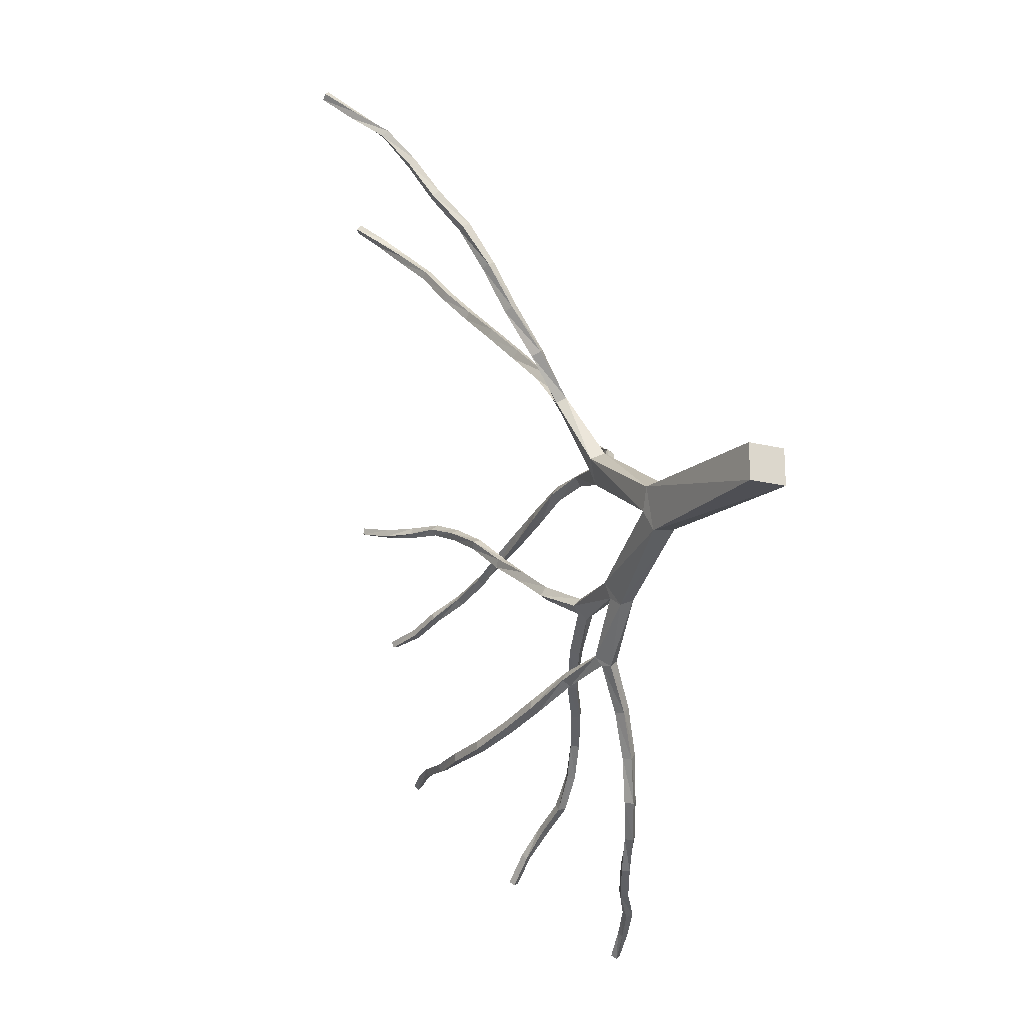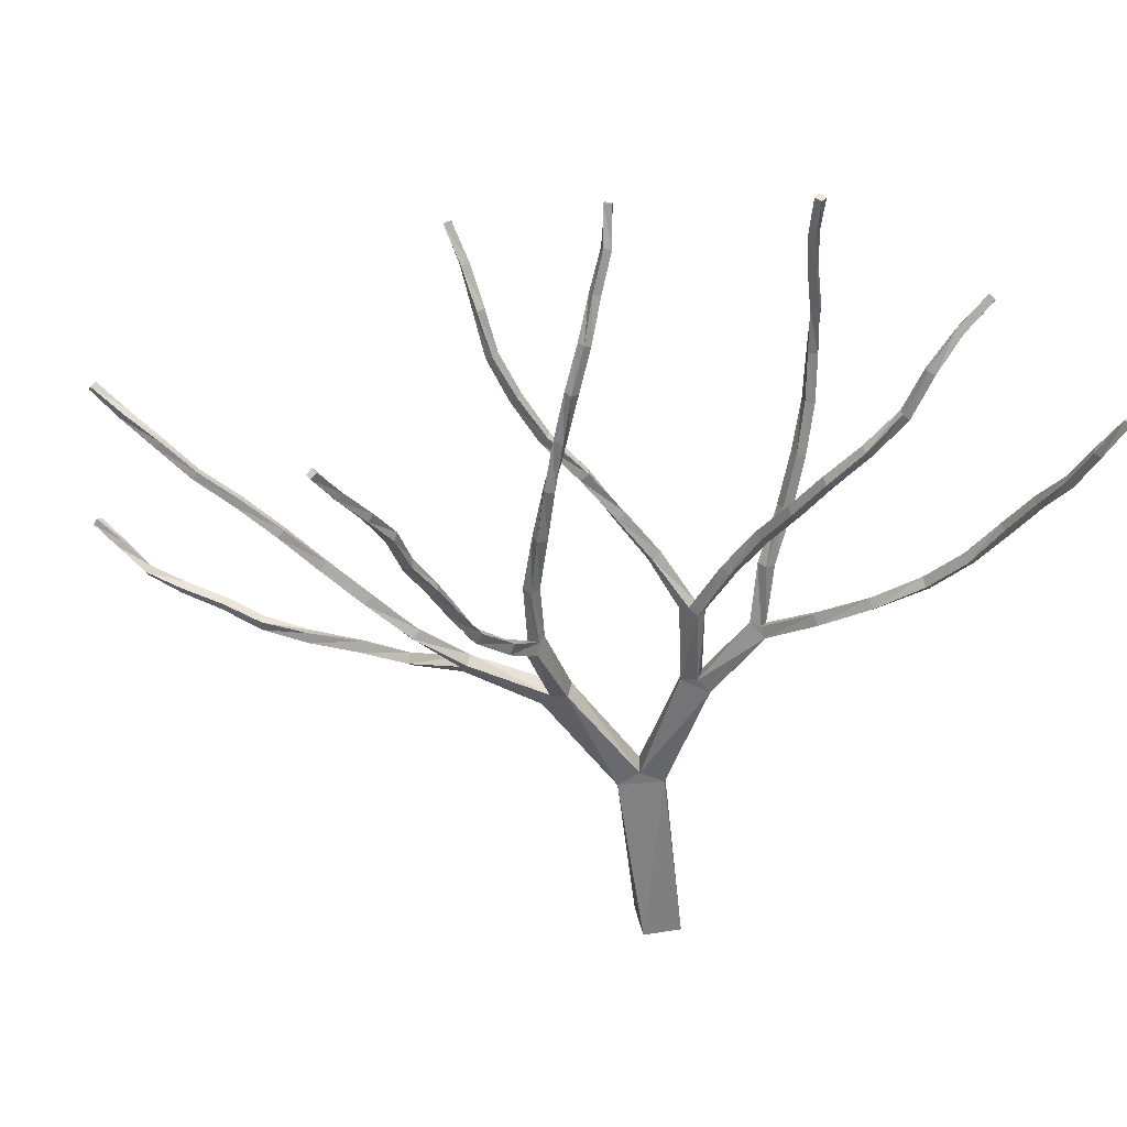
<metadata>
{"format":"obj","ext":"obj","renderer":"f3d","projection":"perspective","resolution":1024,"background":"white","views":[{"elev":-21.2,"azim":-23.5,"up":"+Z"},{"elev":38.2,"azim":78.2,"up":"+Y"}]}
</metadata>
<code>
o m1062
v 0.4353 0.025 0.4353
v 0.3924 0.025 0.4353
v 0.3924 0.025 0.3924
v 0.4353 0.025 0.3924
v 0.3983 0.2226 0.4589
v 0.3701 0.2197 0.453
v 0.3804 0.2253 0.4036
v 0.4084 0.2281 0.4096
v 0.3735 0.2361 0.4295
v 0.4017 0.2389 0.4355
v 0.404 0.3659 0.3952
v 0.3866 0.3647 0.3868
v 0.4013 0.3537 0.358
v 0.4186 0.3548 0.3664
v 0.3948 0.3679 0.3696
v 0.4122 0.3692 0.378
v 0.4179 0.443 0.3275
v 0.4086 0.4393 0.3195
v 0.4235 0.4276 0.3069
v 0.4331 0.4313 0.3148
v 0.4169 0.4384 0.3096
v 0.4265 0.4423 0.3178
v 0.4581 0.476 0.2731
v 0.4501 0.4722 0.2642
v 0.4575 0.4625 0.2622
v 0.4653 0.4662 0.2708
v 0.4815 0.5077 0.2243
v 0.4741 0.5023 0.2172
v 0.4818 0.4937 0.2153
v 0.4893 0.4991 0.2226
v 0.4904 0.532 0.1701
v 0.4992 0.5251 0.1686
v 0.5054 0.5318 0.1752
v 0.4966 0.5386 0.1767
v 0.5186 0.5666 0.1334
v 0.5237 0.5711 0.1415
v 0.5151 0.5772 0.1437
v 0.51 0.5726 0.1357
v 0.5346 0.61 0.1056
v 0.5361 0.6154 0.114
v 0.5265 0.6185 0.1138
v 0.525 0.6131 0.1054
v 0.5528 0.652 0.08383
v 0.5532 0.6564 0.0922
v 0.5442 0.6597 0.09117
v 0.5437 0.6552 0.08257
v 0.5747 0.6947 0.07637
v 0.5671 0.6976 0.07202
v 0.5697 0.6928 0.06468
v 0.5773 0.69 0.06904
v 0.5794 0.736 0.05401
v 0.5828 0.732 0.04736
v 0.5904 0.7313 0.05115
v 0.5872 0.7354 0.05803
v 0.5912 0.767 0.025
v 0.597 0.7692 0.03027
v 0.5916 0.7731 0.03486
v 0.5857 0.7709 0.0297
v 0.4049 0.5028 0.3003
v 0.4101 0.5057 0.3111
v 0.3993 0.504 0.317
v 0.3942 0.501 0.3062
v 0.3862 0.5563 0.2797
v 0.388 0.5612 0.2903
v 0.377 0.5584 0.2933
v 0.3752 0.5534 0.2828
v 0.3745 0.6151 0.2755
v 0.3639 0.6133 0.278
v 0.3619 0.61 0.2677
v 0.3725 0.6119 0.2649
v 0.3497 0.6657 0.2659
v 0.3499 0.6635 0.2556
v 0.3602 0.6659 0.255
v 0.36 0.6681 0.2656
v 0.3404 0.7173 0.2615
v 0.3419 0.7169 0.2516
v 0.3518 0.7188 0.2529
v 0.3502 0.719 0.263
v 0.3384 0.7682 0.2589
v 0.3425 0.7682 0.2501
v 0.3511 0.7685 0.2541
v 0.3472 0.7685 0.2627
v 0.344 0.8169 0.2563
v 0.3522 0.8161 0.2602
v 0.3484 0.8151 0.2683
v 0.3401 0.8158 0.2645
v 0.3533 0.8614 0.2602
v 0.36 0.8596 0.2654
v 0.355 0.8599 0.2722
v 0.3482 0.8616 0.2673
v 0.3636 0.9026 0.2593
v 0.3688 0.9016 0.2656
v 0.3627 0.9031 0.271
v 0.3576 0.9041 0.2647
v 0.4067 0.4578 0.3722
v 0.4154 0.4573 0.3819
v 0.3986 0.4573 0.3974
v 0.3898 0.458 0.388
v 0.4072 0.4636 0.3898
v 0.3984 0.464 0.3804
v 0.387 0.5153 0.424
v 0.3763 0.5096 0.4267
v 0.3713 0.5139 0.4162
v 0.3821 0.5195 0.4135
v 0.3778 0.5635 0.4587
v 0.3669 0.56 0.4611
v 0.363 0.5659 0.4517
v 0.374 0.5694 0.4495
v 0.3539 0.6079 0.4928
v 0.3544 0.6143 0.4837
v 0.3654 0.6158 0.4852
v 0.3649 0.6092 0.4943
v 0.3357 0.6461 0.5267
v 0.3381 0.6537 0.5198
v 0.3479 0.6544 0.524
v 0.3453 0.6468 0.5308
v 0.3236 0.6924 0.553
v 0.3283 0.6977 0.5459
v 0.3369 0.6969 0.551
v 0.3322 0.6915 0.5581
v 0.3133 0.7382 0.5725
v 0.3197 0.7423 0.5665
v 0.3266 0.7407 0.5732
v 0.3204 0.7367 0.579
v 0.3079 0.7861 0.5766
v 0.3114 0.7854 0.585
v 0.3034 0.7822 0.588
v 0.3 0.7829 0.5796
v 0.287 0.8259 0.5867
v 0.2877 0.8244 0.5953
v 0.2802 0.8203 0.5951
v 0.2796 0.8218 0.5865
v 0.2656 0.8618 0.6
v 0.2658 0.8591 0.6078
v 0.2587 0.8552 0.6065
v 0.2585 0.8579 0.5987
v 0.4194 0.5221 0.3608
v 0.4126 0.5188 0.3511
v 0.4225 0.5139 0.3455
v 0.4294 0.517 0.3554
v 0.4358 0.5745 0.3313
v 0.4326 0.5703 0.321
v 0.4432 0.5657 0.3197
v 0.4466 0.5701 0.3303
v 0.4628 0.622 0.3088
v 0.4604 0.6185 0.2985
v 0.4702 0.6128 0.2983
v 0.4725 0.6165 0.3086
v 0.4798 0.6633 0.2735
v 0.4896 0.6588 0.2727
v 0.4921 0.663 0.2821
v 0.4827 0.6674 0.2828
v 0.4925 0.7021 0.2417
v 0.502 0.6991 0.2415
v 0.5041 0.7048 0.2494
v 0.4947 0.7079 0.2497
v 0.4966 0.7382 0.2084
v 0.5061 0.7386 0.2096
v 0.505 0.7448 0.2167
v 0.4955 0.7444 0.2157
v 0.4908 0.7802 0.1851
v 0.4997 0.7819 0.186
v 0.4982 0.7861 0.1939
v 0.4893 0.7842 0.1931
v 0.4906 0.8175 0.1595
v 0.4861 0.8214 0.1656
v 0.479 0.8173 0.163
v 0.4837 0.8134 0.1568
v 0.4807 0.8524 0.1354
v 0.4744 0.8483 0.132
v 0.4798 0.8444 0.1273
v 0.4861 0.8485 0.1307
v 0.3703 0.3516 0.5033
v 0.3875 0.3482 0.5117
v 0.3722 0.3298 0.536
v 0.355 0.333 0.5275
v 0.3789 0.3467 0.5289
v 0.3617 0.3499 0.5205
v 0.3386 0.3817 0.6048
v 0.3484 0.3752 0.6108
v 0.335 0.3568 0.6125
v 0.3253 0.3632 0.6067
v 0.3396 0.3679 0.6172
v 0.3298 0.3743 0.6112
v 0.2991 0.3464 0.6654
v 0.2937 0.3384 0.6577
v 0.2856 0.347 0.6542
v 0.2912 0.3553 0.6619
v 0.2634 0.3419 0.7149
v 0.2553 0.3359 0.7088
v 0.2501 0.346 0.7058
v 0.2583 0.3519 0.7118
v 0.2322 0.3374 0.7639
v 0.2234 0.3333 0.7583
v 0.2197 0.3438 0.7568
v 0.2286 0.3477 0.7624
v 0.1914 0.3382 0.8049
v 0.1919 0.349 0.8045
v 0.2008 0.3487 0.8101
v 0.2005 0.3382 0.8106
v 0.157 0.3541 0.8425
v 0.1641 0.3524 0.8494
v 0.1622 0.3425 0.8489
v 0.155 0.3445 0.842
v 0.1359 0.358 0.8897
v 0.1329 0.349 0.889
v 0.1258 0.3518 0.8835
v 0.1286 0.3608 0.8841
v 0.09897 0.3533 0.9228
v 0.09358 0.3583 0.9172
v 0.09759 0.3657 0.92
v 0.103 0.361 0.9256
v 0.06112 0.3673 0.9472
v 0.05952 0.3737 0.9417
v 0.06491 0.3789 0.9464
v 0.06628 0.3725 0.9518
v 0.025 0.3838 0.9654
v 0.0297 0.3875 0.9712
v 0.03051 0.3802 0.975
v 0.0258 0.3767 0.9695
v 0.3239 0.4163 0.6599
v 0.3346 0.4217 0.657
v 0.3404 0.4135 0.6643
v 0.3296 0.4081 0.6669
v 0.3197 0.4608 0.7024
v 0.3227 0.4529 0.7106
v 0.3118 0.4485 0.7106
v 0.3088 0.4565 0.7024
v 0.2993 0.4967 0.745
v 0.3019 0.489 0.7529
v 0.2917 0.4844 0.7518
v 0.2892 0.4922 0.7442
v 0.2851 0.533 0.7841
v 0.2865 0.5257 0.7916
v 0.2763 0.5227 0.7906
v 0.2748 0.53 0.783
v 0.2639 0.5627 0.8243
v 0.2645 0.5549 0.8305
v 0.2553 0.552 0.828
v 0.2546 0.5597 0.8216
v 0.246 0.5817 0.8688
v 0.2372 0.579 0.8663
v 0.2366 0.5868 0.8607
v 0.2455 0.5893 0.8632
v 0.2221 0.6087 0.9017
v 0.2142 0.6065 0.8978
v 0.2148 0.6139 0.8922
v 0.2229 0.6161 0.8961
v 0.1971 0.6318 0.932
v 0.1903 0.632 0.9266
v 0.1936 0.6394 0.9234
v 0.2002 0.6391 0.9288
v 0.1678 0.6573 0.9536
v 0.1725 0.6638 0.9518
v 0.1776 0.6616 0.9578
v 0.1727 0.6552 0.9595
v 0.4086 0.4283 0.5476
v 0.4008 0.4264 0.5581
v 0.3829 0.4352 0.5464
v 0.3907 0.4372 0.5361
v 0.3932 0.4365 0.5545
v 0.401 0.4384 0.5442
v 0.3877 0.5013 0.5577
v 0.3814 0.5016 0.5469
v 0.3922 0.5025 0.5409
v 0.3984 0.5018 0.5515
v 0.3829 0.5625 0.5358
v 0.3944 0.562 0.5334
v 0.3967 0.5638 0.5447
v 0.3853 0.564 0.5471
v 0.3845 0.62 0.524
v 0.3954 0.6205 0.5263
v 0.3931 0.6222 0.537
v 0.3821 0.6217 0.5346
v 0.3836 0.6739 0.5115
v 0.3922 0.6758 0.5172
v 0.386 0.6771 0.5258
v 0.3774 0.6753 0.5198
v 0.3888 0.7281 0.5086
v 0.3802 0.7287 0.5136
v 0.375 0.7266 0.5052
v 0.3838 0.7259 0.5002
v 0.3681 0.7753 0.4982
v 0.364 0.7719 0.4904
v 0.3725 0.7724 0.4857
v 0.3765 0.776 0.4936
v 0.3464 0.8122 0.4744
v 0.3548 0.8156 0.4727
v 0.3553 0.8186 0.4813
v 0.3468 0.8154 0.483
v 0.3344 0.8545 0.4604
v 0.3428 0.8571 0.4601
v 0.3421 0.8594 0.4685
v 0.3339 0.8571 0.4687
v 0.3206 0.8955 0.4542
v 0.3278 0.8986 0.4569
v 0.3247 0.8986 0.4646
v 0.3175 0.8954 0.4618
v 0.4338 0.4774 0.5859
v 0.4422 0.4765 0.5768
v 0.4474 0.4666 0.5825
v 0.4388 0.4677 0.5914
v 0.4708 0.5182 0.6134
v 0.4742 0.5099 0.6206
v 0.4643 0.5109 0.6267
v 0.4609 0.5195 0.6194
v 0.4913 0.5608 0.6491
v 0.4805 0.5634 0.6513
v 0.4798 0.5687 0.6415
v 0.4904 0.5659 0.6392
v 0.5119 0.6077 0.6705
v 0.502 0.6117 0.6717
v 0.5029 0.6158 0.6617
v 0.5125 0.6117 0.6609
v 0.5151 0.6567 0.694
v 0.5186 0.6603 0.6854
v 0.5278 0.6564 0.6874
v 0.5241 0.6529 0.6961
v 0.5344 0.7048 0.7005
v 0.5424 0.701 0.7044
v 0.5377 0.6994 0.7127
v 0.5297 0.7033 0.7088
v 0.554 0.7438 0.7233
v 0.5587 0.7386 0.729
v 0.5515 0.7384 0.7346
v 0.5469 0.7438 0.7288
v 0.5671 0.7795 0.7497
v 0.5705 0.7741 0.7555
v 0.5631 0.7736 0.7597
v 0.5596 0.779 0.754
v 0.5783 0.8139 0.7732
v 0.5805 0.8092 0.7794
v 0.5727 0.8095 0.7821
v 0.5708 0.8143 0.7759
f 3 1 2
f 4 1 3
f 5 6 2
f 1 5 2
f 8 4 7
f 3 7 4
f 7 3 6
f 2 6 3
f 8 5 1
f 4 8 1
f 7 6 9
f 8 10 5
f 10 9 6
f 10 6 5
f 7 9 10
f 8 7 10
f 11 12 9
f 11 9 10
f 14 8 13
f 8 7 13
f 13 7 12
f 12 7 9
f 14 11 10
f 14 10 8
f 15 13 12
f 16 11 14
f 16 15 12
f 16 12 11
f 13 15 16
f 14 13 16
f 18 15 17
f 17 15 16
f 19 20 14
f 19 14 13
f 19 13 18
f 18 13 15
f 20 17 16
f 20 16 14
f 21 19 18
f 22 17 20
f 22 21 18
f 22 18 17
f 22 19 21
f 20 19 22
f 23 24 22
f 24 21 22
f 25 21 24
f 25 19 21
f 26 19 25
f 26 20 19
f 26 23 20
f 23 22 20
f 27 28 23
f 28 24 23
f 29 24 28
f 29 25 24
f 30 25 29
f 30 26 25
f 30 27 26
f 27 23 26
f 32 28 31
f 32 29 28
f 32 33 29
f 33 30 29
f 33 34 30
f 34 27 30
f 31 27 34
f 31 28 27
f 35 36 32
f 36 33 32
f 36 37 33
f 37 34 33
f 38 34 37
f 38 31 34
f 35 31 38
f 35 32 31
f 39 40 35
f 40 36 35
f 40 41 36
f 41 37 36
f 42 37 41
f 42 38 37
f 39 38 42
f 39 35 38
f 43 44 39
f 44 40 39
f 44 45 40
f 45 41 40
f 46 41 45
f 46 42 41
f 43 42 46
f 43 39 42
f 47 48 44
f 48 45 44
f 49 45 48
f 49 46 45
f 50 46 49
f 50 43 46
f 50 47 43
f 47 44 43
f 52 48 51
f 52 49 48
f 53 49 52
f 53 50 49
f 53 54 50
f 54 47 50
f 54 51 47
f 51 48 47
f 55 56 52
f 56 53 52
f 56 57 53
f 57 54 53
f 58 54 57
f 58 51 54
f 55 51 58
f 55 52 51
f 55 58 56
f 56 58 57
f 59 60 21
f 22 21 60
f 60 61 22
f 61 17 22
f 62 17 61
f 17 62 18
f 59 18 62
f 59 21 18
f 63 64 59
f 64 60 59
f 64 65 60
f 60 65 61
f 66 61 65
f 66 62 61
f 63 62 66
f 59 62 63
f 67 68 64
f 64 68 65
f 69 65 68
f 69 66 65
f 70 66 69
f 63 66 70
f 70 67 63
f 67 64 63
f 72 68 71
f 72 69 68
f 73 69 72
f 70 69 73
f 73 74 70
f 74 67 70
f 74 71 67
f 67 71 68
f 76 71 75
f 76 72 71
f 77 72 76
f 73 72 77
f 77 78 73
f 78 74 73
f 78 75 74
f 74 75 71
f 80 75 79
f 80 76 75
f 81 76 80
f 77 76 81
f 81 82 77
f 82 78 77
f 82 79 78
f 78 79 75
f 84 80 83
f 84 81 80
f 84 85 81
f 81 85 82
f 85 86 82
f 82 86 79
f 83 79 86
f 83 80 79
f 88 83 87
f 88 84 83
f 88 89 84
f 84 89 85
f 89 90 85
f 90 86 85
f 87 86 90
f 83 86 87
f 91 92 87
f 92 88 87
f 92 93 88
f 93 89 88
f 94 89 93
f 94 90 89
f 91 90 94
f 91 87 90
f 91 94 92
f 92 94 93
f 95 96 16
f 16 15 95
f 98 12 97
f 11 97 12
f 96 97 11
f 16 96 11
f 95 15 98
f 15 12 98
f 99 97 96
f 100 95 98
f 96 100 99
f 95 100 96
f 99 100 97
f 100 98 97
f 101 102 99
f 99 102 97
f 103 97 102
f 98 97 103
f 104 98 103
f 100 98 104
f 104 101 100
f 100 101 99
f 105 106 101
f 101 106 102
f 107 102 106
f 103 102 107
f 108 103 107
f 104 103 108
f 108 105 104
f 104 105 101
f 110 106 109
f 107 106 110
f 111 107 110
f 108 107 111
f 111 112 108
f 108 112 105
f 112 109 105
f 105 109 106
f 114 109 113
f 110 109 114
f 110 114 115
f 111 110 115
f 115 116 111
f 111 116 112
f 112 116 113
f 112 113 109
f 118 113 117
f 114 113 118
f 119 114 118
f 115 114 119
f 119 120 115
f 115 120 116
f 120 117 116
f 116 117 113
f 122 117 121
f 118 117 122
f 122 123 118
f 118 123 119
f 123 124 119
f 119 124 120
f 121 120 124
f 117 120 121
f 125 126 122
f 122 126 123
f 126 127 123
f 123 127 124
f 128 124 127
f 121 124 128
f 125 121 128
f 122 121 125
f 129 130 125
f 125 130 126
f 130 131 126
f 126 131 127
f 132 127 131
f 128 127 132
f 129 128 132
f 125 128 129
f 133 134 129
f 129 134 130
f 134 135 130
f 130 135 131
f 136 131 135
f 132 131 136
f 133 132 136
f 129 132 133
f 133 136 134
f 135 134 136
f 138 99 137
f 138 100 99
f 139 100 138
f 139 95 100
f 139 140 95
f 140 96 95
f 140 137 96
f 137 99 96
f 142 137 141
f 142 138 137
f 143 138 142
f 143 139 138
f 143 144 139
f 144 140 139
f 144 141 140
f 141 137 140
f 146 141 145
f 146 142 141
f 147 142 146
f 147 143 142
f 147 148 143
f 148 144 143
f 148 145 144
f 145 141 144
f 150 146 149
f 150 147 146
f 150 151 147
f 151 148 147
f 151 152 148
f 152 145 148
f 149 145 152
f 149 146 145
f 154 149 153
f 154 150 149
f 154 155 150
f 155 151 150
f 155 156 151
f 156 152 151
f 153 152 156
f 153 149 152
f 158 153 157
f 158 154 153
f 158 159 154
f 159 155 154
f 159 160 155
f 160 156 155
f 157 156 160
f 157 153 156
f 162 157 161
f 158 157 162
f 162 163 158
f 163 159 158
f 163 164 159
f 159 164 160
f 161 160 164
f 161 157 160
f 165 166 162
f 166 163 162
f 166 167 163
f 163 167 164
f 168 164 167
f 168 161 164
f 165 161 168
f 162 161 165
f 170 166 169
f 166 170 167
f 171 167 170
f 171 168 167
f 171 172 168
f 165 168 172
f 172 169 165
f 169 166 165
f 172 171 169
f 171 170 169
f 174 10 173
f 10 9 173
f 175 176 6
f 5 175 6
f 174 175 5
f 10 174 5
f 173 9 176
f 9 6 176
f 174 177 175
f 173 176 178
f 174 178 177
f 174 173 178
f 177 178 175
f 178 176 175
f 177 179 180
f 177 178 179
f 176 181 182
f 175 181 176
f 180 181 175
f 177 180 175
f 179 178 182
f 178 176 182
f 180 183 181
f 179 182 184
f 180 184 183
f 180 179 184
f 183 184 181
f 184 182 181
f 183 185 186
f 181 183 186
f 181 186 187
f 181 187 182
f 182 187 188
f 182 188 184
f 184 188 185
f 183 184 185
f 185 189 190
f 185 190 186
f 186 190 191
f 186 191 187
f 187 191 192
f 188 187 192
f 188 192 189
f 185 188 189
f 189 193 194
f 189 194 190
f 190 194 195
f 191 190 195
f 191 195 196
f 192 191 196
f 192 196 193
f 192 193 189
f 198 194 197
f 195 194 198
f 195 198 199
f 196 195 199
f 196 199 200
f 196 200 193
f 193 200 197
f 193 197 194
f 198 201 202
f 199 198 202
f 199 202 203
f 199 203 200
f 200 203 204
f 200 204 197
f 201 197 204
f 198 197 201
f 202 205 206
f 202 206 203
f 203 206 207
f 203 207 204
f 207 208 204
f 201 204 208
f 201 208 205
f 202 201 205
f 206 209 210
f 206 210 207
f 211 207 210
f 208 207 211
f 208 211 212
f 205 208 212
f 205 212 209
f 205 209 206
f 209 213 214
f 209 214 210
f 210 214 215
f 211 210 215
f 215 216 211
f 212 211 216
f 212 216 213
f 212 213 209
f 214 217 218
f 215 214 218
f 219 215 218
f 216 215 219
f 216 219 220
f 216 220 213
f 220 217 213
f 213 217 214
f 217 220 218
f 218 220 219
f 222 184 221
f 179 184 222
f 222 223 179
f 179 223 180
f 180 223 224
f 180 224 183
f 221 183 224
f 184 183 221
f 225 226 222
f 222 226 223
f 226 227 223
f 223 227 224
f 228 224 227
f 221 224 228
f 225 221 228
f 222 221 225
f 229 230 225
f 225 230 226
f 230 231 226
f 226 231 227
f 232 227 231
f 228 227 232
f 229 228 232
f 225 228 229
f 233 234 229
f 229 234 230
f 234 235 230
f 230 235 231
f 236 231 235
f 232 231 236
f 233 232 236
f 229 232 233
f 237 238 233
f 233 238 234
f 234 238 239
f 234 239 235
f 240 235 239
f 236 235 240
f 236 240 237
f 233 236 237
f 238 241 242
f 238 242 239
f 243 239 242
f 240 239 243
f 240 243 244
f 237 240 244
f 244 241 237
f 237 241 238
f 241 245 246
f 241 246 242
f 247 242 246
f 243 242 247
f 243 247 248
f 244 243 248
f 248 245 244
f 244 245 241
f 245 249 250
f 245 250 246
f 251 246 250
f 247 246 251
f 247 251 252
f 248 247 252
f 252 249 248
f 248 249 245
f 254 250 253
f 251 250 254
f 251 254 255
f 252 251 255
f 255 256 252
f 252 256 249
f 249 256 253
f 249 253 250
f 254 253 256
f 255 254 256
f 257 258 177
f 174 257 177
f 260 173 259
f 173 178 259
f 258 259 178
f 258 178 177
f 257 174 260
f 260 174 173
f 261 259 258
f 262 257 260
f 262 261 258
f 257 262 258
f 262 259 261
f 262 260 259
f 264 261 263
f 261 264 259
f 265 259 264
f 260 259 265
f 265 266 260
f 262 260 266
f 266 263 262
f 262 263 261
f 268 264 267
f 268 265 264
f 268 269 265
f 265 269 266
f 269 270 266
f 266 270 263
f 267 263 270
f 267 264 263
f 272 267 271
f 272 268 267
f 272 273 268
f 273 269 268
f 273 274 269
f 270 269 274
f 271 270 274
f 271 267 270
f 276 271 275
f 272 271 276
f 276 277 272
f 277 273 272
f 277 278 273
f 273 278 274
f 275 274 278
f 275 271 274
f 279 280 276
f 280 277 276
f 281 277 280
f 277 281 278
f 282 278 281
f 282 275 278
f 282 279 275
f 276 275 279
f 284 280 283
f 284 281 280
f 285 281 284
f 281 285 282
f 285 286 282
f 286 279 282
f 286 283 279
f 280 279 283
f 288 284 287
f 285 284 288
f 288 289 285
f 289 286 285
f 289 290 286
f 286 290 283
f 287 283 290
f 287 284 283
f 292 287 291
f 288 287 292
f 292 293 288
f 293 289 288
f 293 294 289
f 289 294 290
f 291 290 294
f 291 287 290
f 296 291 295
f 292 291 296
f 296 297 292
f 297 293 292
f 297 298 293
f 293 298 294
f 295 294 298
f 295 291 294
f 296 295 298
f 296 298 297
f 300 261 299
f 262 261 300
f 301 262 300
f 301 257 262
f 301 302 257
f 257 302 258
f 302 299 258
f 299 261 258
f 303 304 300
f 300 304 301
f 304 305 301
f 301 305 302
f 306 302 305
f 299 302 306
f 303 299 306
f 300 299 303
f 307 308 304
f 308 305 304
f 309 305 308
f 306 305 309
f 310 306 309
f 310 303 306
f 310 307 303
f 303 307 304
f 311 312 307
f 312 308 307
f 313 308 312
f 309 308 313
f 314 309 313
f 314 310 309
f 314 311 310
f 310 311 307
f 316 312 315
f 313 312 316
f 317 313 316
f 317 314 313
f 317 318 314
f 314 318 311
f 318 315 311
f 315 312 311
f 320 316 319
f 320 317 316
f 320 321 317
f 317 321 318
f 321 322 318
f 322 315 318
f 319 315 322
f 316 315 319
f 323 324 319
f 324 320 319
f 324 325 320
f 320 325 321
f 326 321 325
f 326 322 321
f 323 322 326
f 319 322 323
f 327 328 323
f 323 328 324
f 328 329 324
f 329 325 324
f 330 325 329
f 326 325 330
f 327 326 330
f 323 326 327
f 331 332 327
f 327 332 328
f 332 333 328
f 333 329 328
f 334 329 333
f 330 329 334
f 331 330 334
f 331 327 330
f 331 334 332
f 332 334 333

</code>
